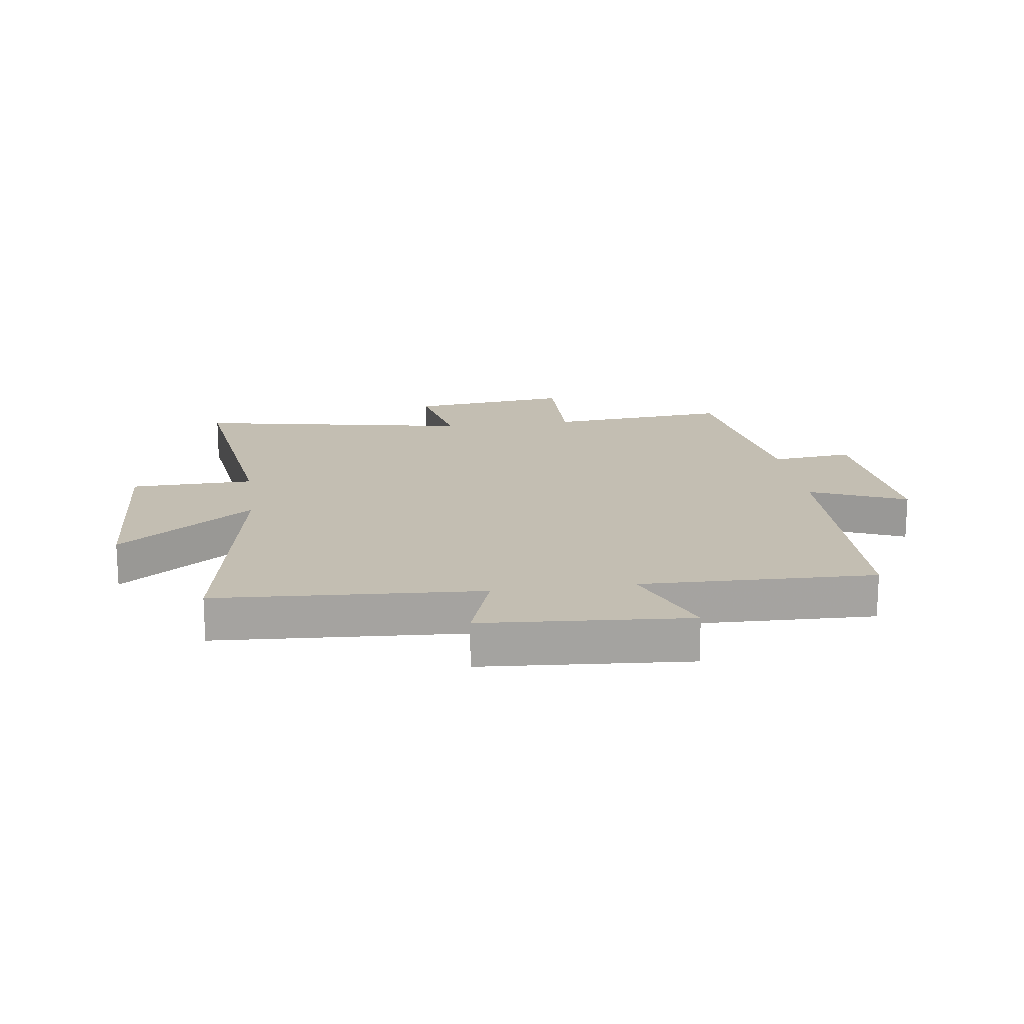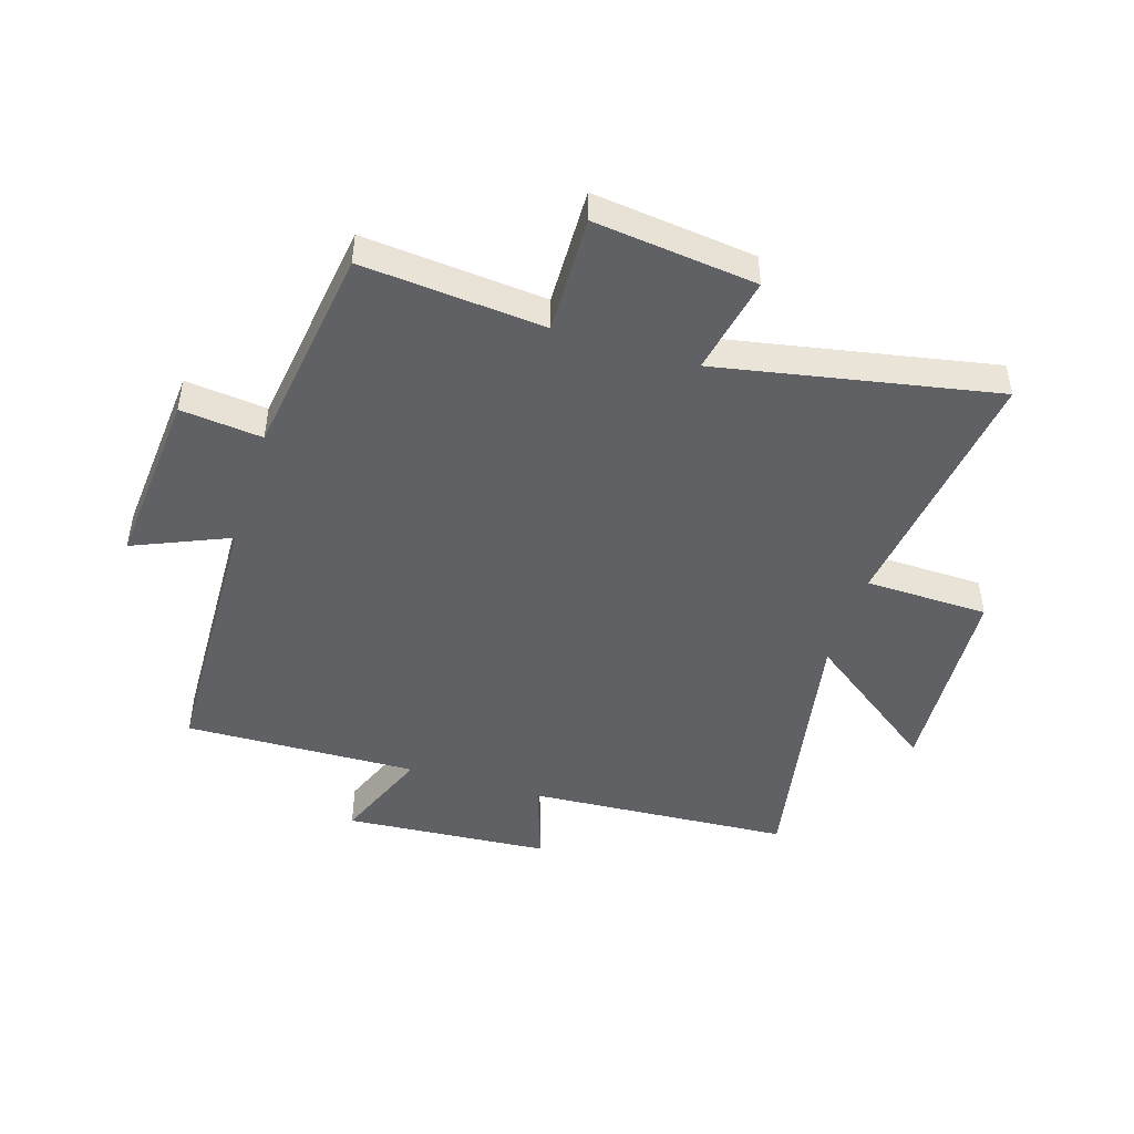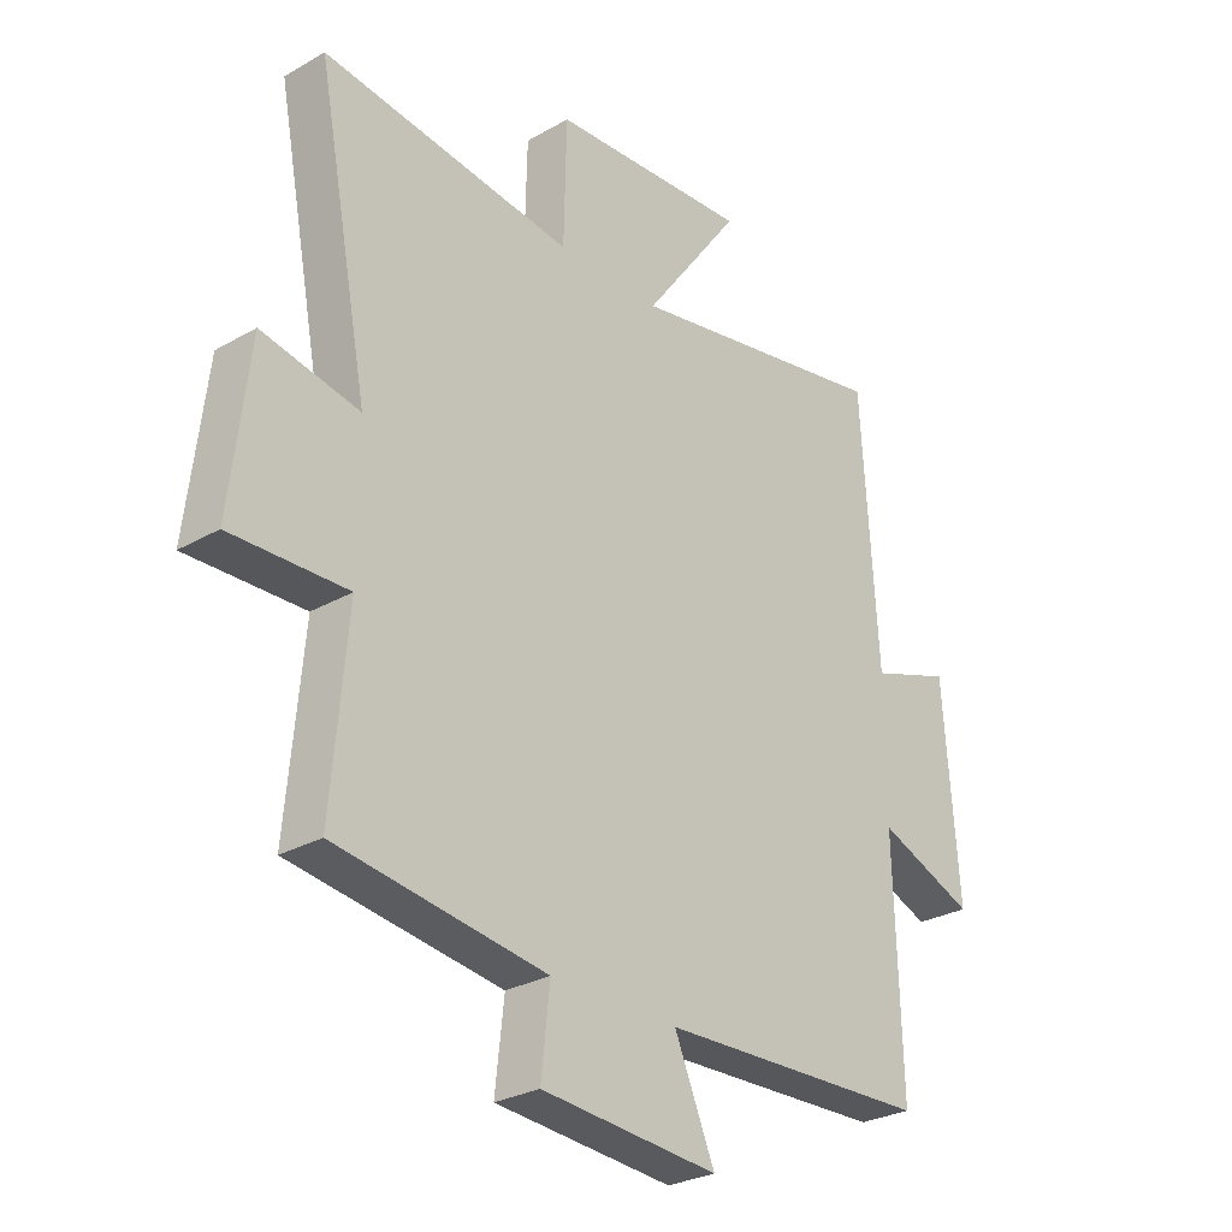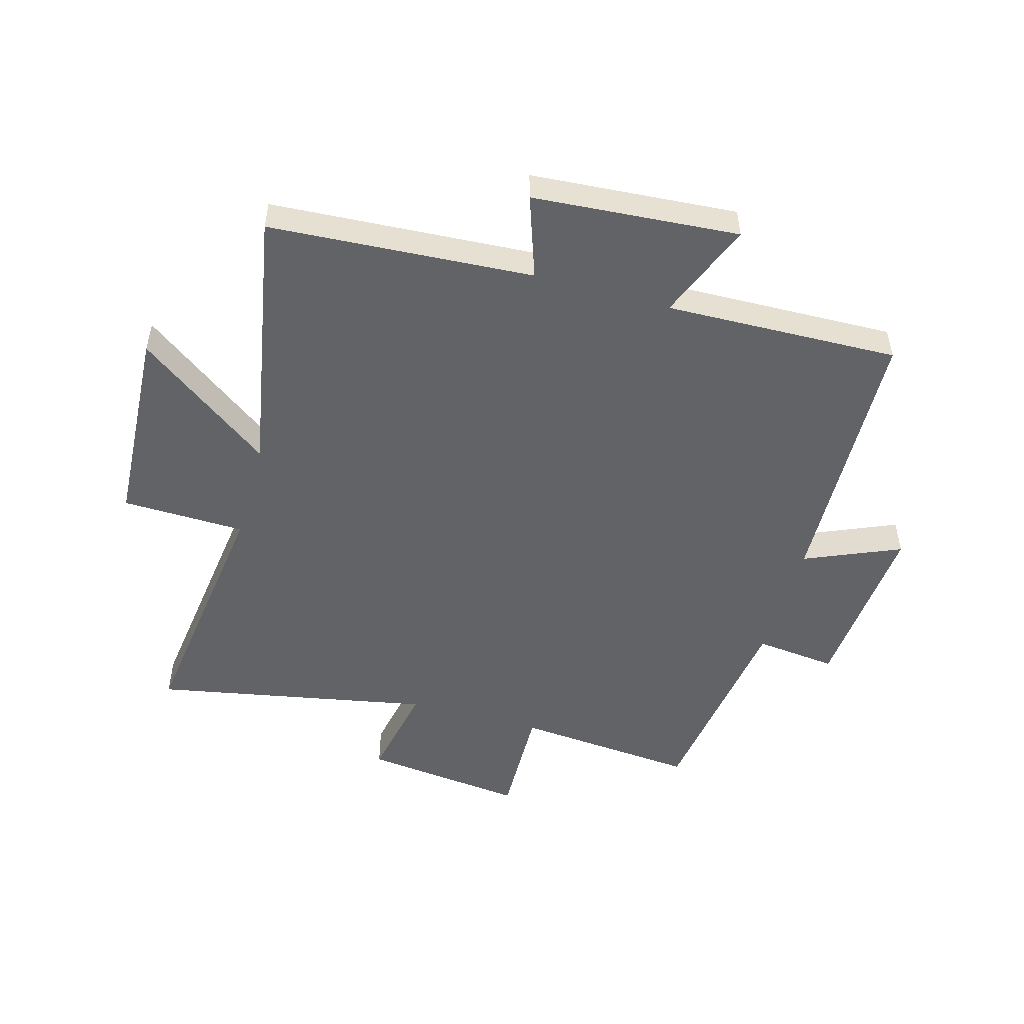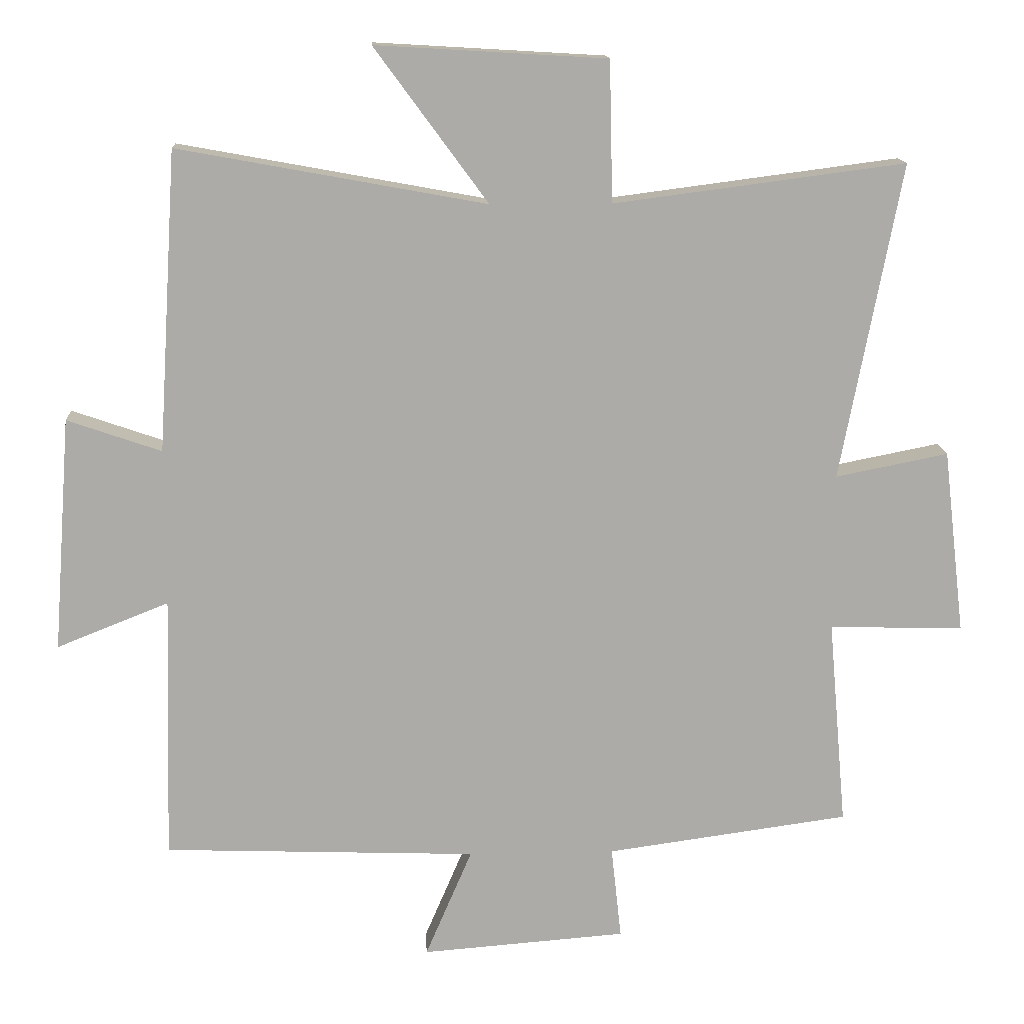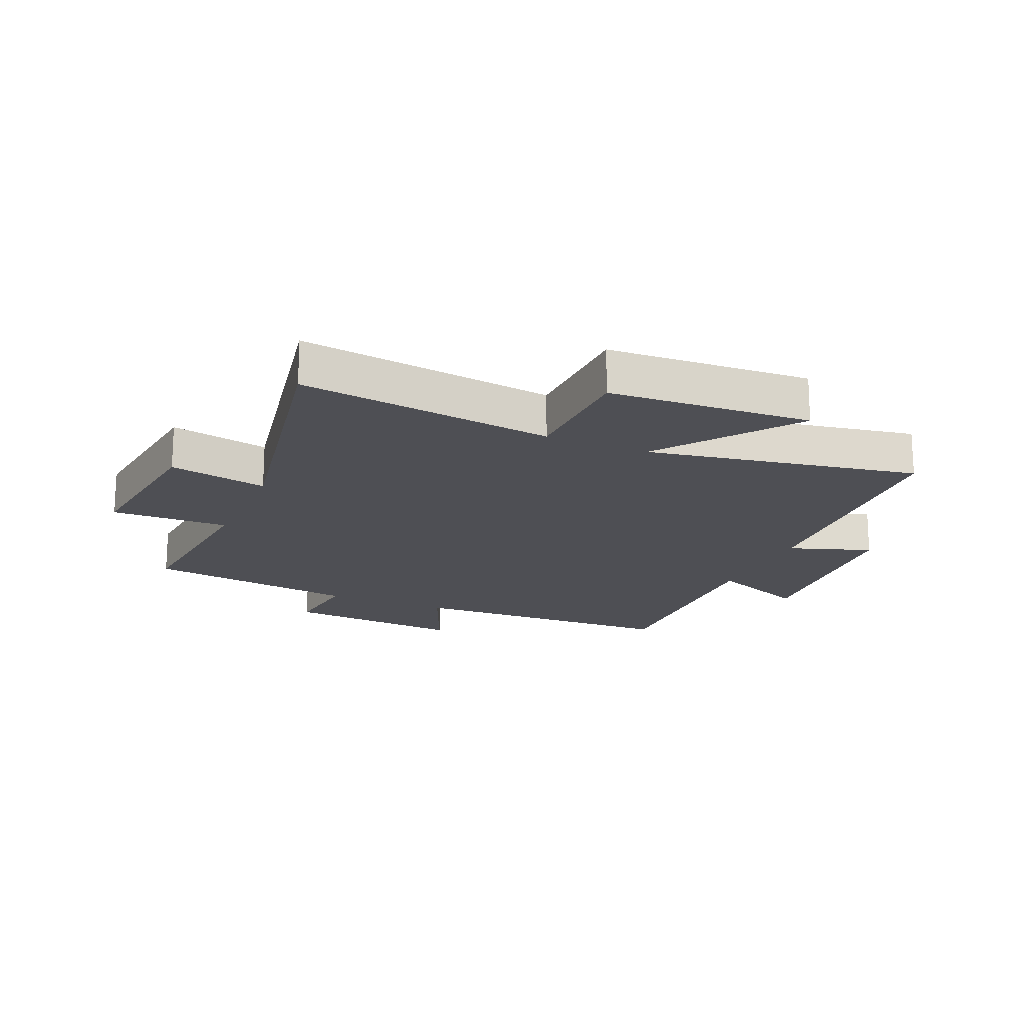
<metadata>
{"format":"obj","ext":"obj","renderer":"f3d","projection":"perspective","resolution":1024,"background":"white","views":[{"elev":17.3,"azim":82.0,"up":"+Y"},{"elev":-46.7,"azim":-107.4,"up":"+Y"},{"elev":-28.1,"azim":-49.0,"up":"+Z"},{"elev":-50.9,"azim":74.3,"up":"+Y"},{"elev":13.8,"azim":177.1,"up":"+Z"},{"elev":-18.3,"azim":-23.5,"up":"+Y"}]}
</metadata>
<code>
v 0.511 0.07 -0.484
v 0.049 0.07 -0.5
v 0.118 0.07 -0.661
v -0.184 0.07 -0.637
v -0.169 0.07 -0.5
v -0.527 0.07 -0.45
v -0.5 0.07 -0.144
v -0.698 0.07 -0.149
v -0.666 0.07 0.123
v -0.5 0.07 0.09
v -0.589 0.07 0.556
v -0.16 0.07 0.5
v -0.155 0.07 0.707
v 0.185 0.07 0.727
v 0.018 0.07 0.5
v 0.472 0.07 0.583
v 0.5 0.07 0.14
v 0.639 0.07 0.188
v 0.665 0.07 -0.158
v 0.5 0.07 -0.092
v 0.511 0 -0.484
v 0.049 0 -0.5
v 0.118 0 -0.661
v -0.184 0 -0.637
v -0.169 0 -0.5
v -0.527 0 -0.45
v -0.5 0 -0.144
v -0.698 0 -0.149
v -0.666 0 0.123
v -0.5 0 0.09
v -0.589 0 0.556
v -0.16 0 0.5
v -0.155 0 0.707
v 0.185 0 0.727
v 0.018 0 0.5
v 0.472 0 0.583
v 0.5 0 0.14
v 0.639 0 0.188
v 0.665 0 -0.158
v 0.5 0 -0.092
f 17 18 19 20
f 15 16 17 20
f 15 20 1 2
f 12 13 14 15
f 12 15 2
f 10 11 12 2
f 7 8 9 10
f 7 10 2 3
f 5 6 7
f 5 7 3
f 3 4 5
f 40 39 38 37
f 40 37 36 35
f 22 21 40 35
f 35 34 33 32
f 22 35 32
f 22 32 31 30
f 30 29 28 27
f 23 22 30 27
f 27 26 25
f 23 27 25
f 25 24 23
f 1 21 22 2
f 2 22 23 3
f 3 23 24 4
f 4 24 25 5
f 5 25 26 6
f 6 26 27 7
f 7 27 28 8
f 8 28 29 9
f 9 29 30 10
f 10 30 31 11
f 11 31 32 12
f 12 32 33 13
f 13 33 34 14
f 14 34 35 15
f 15 35 36 16
f 16 36 37 17
f 17 37 38 18
f 18 38 39 19
f 19 39 40 20
f 20 40 21 1

</code>
